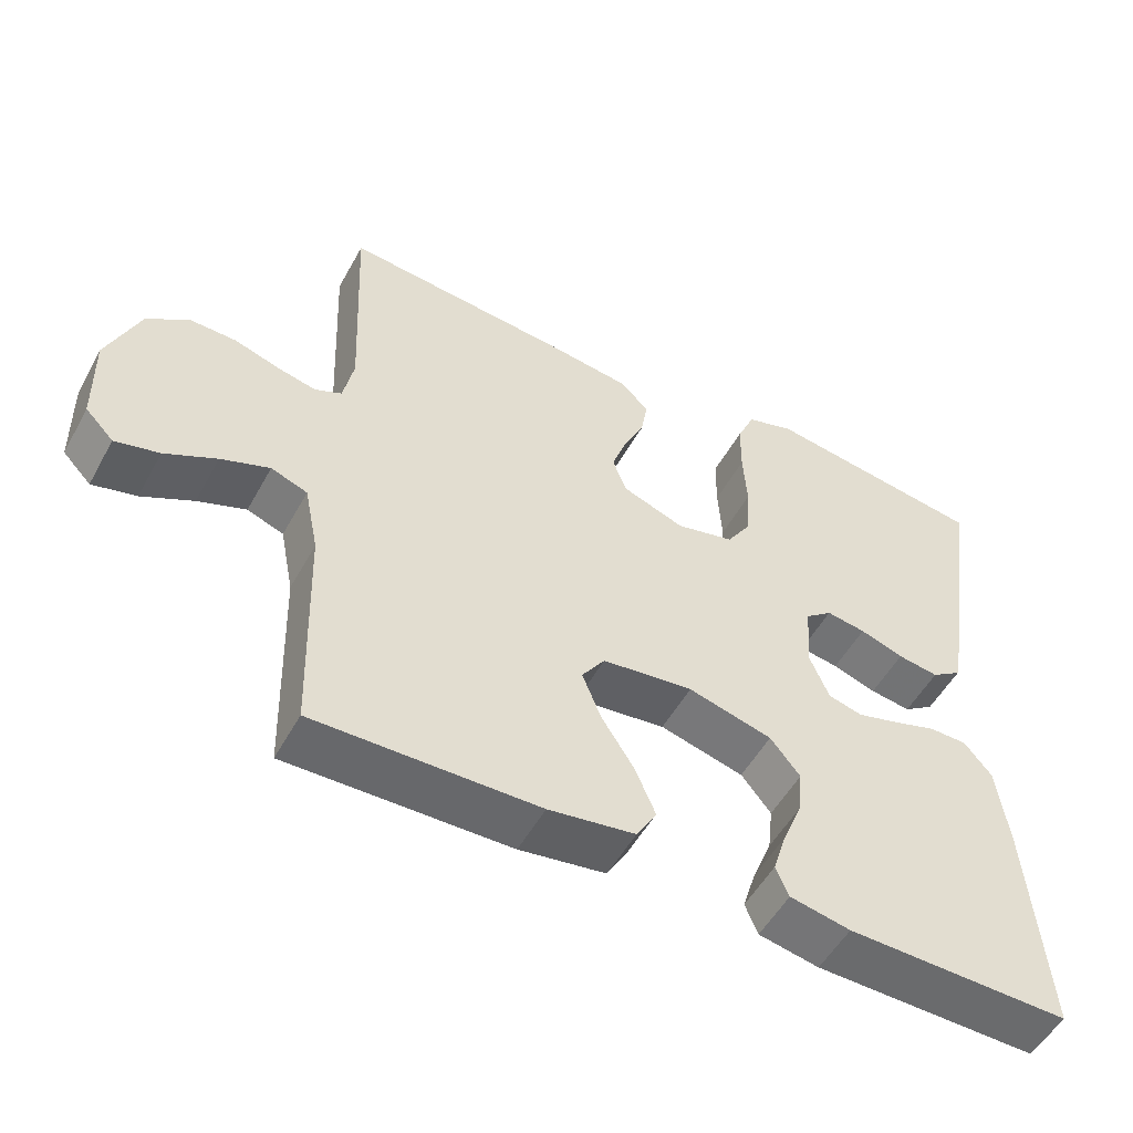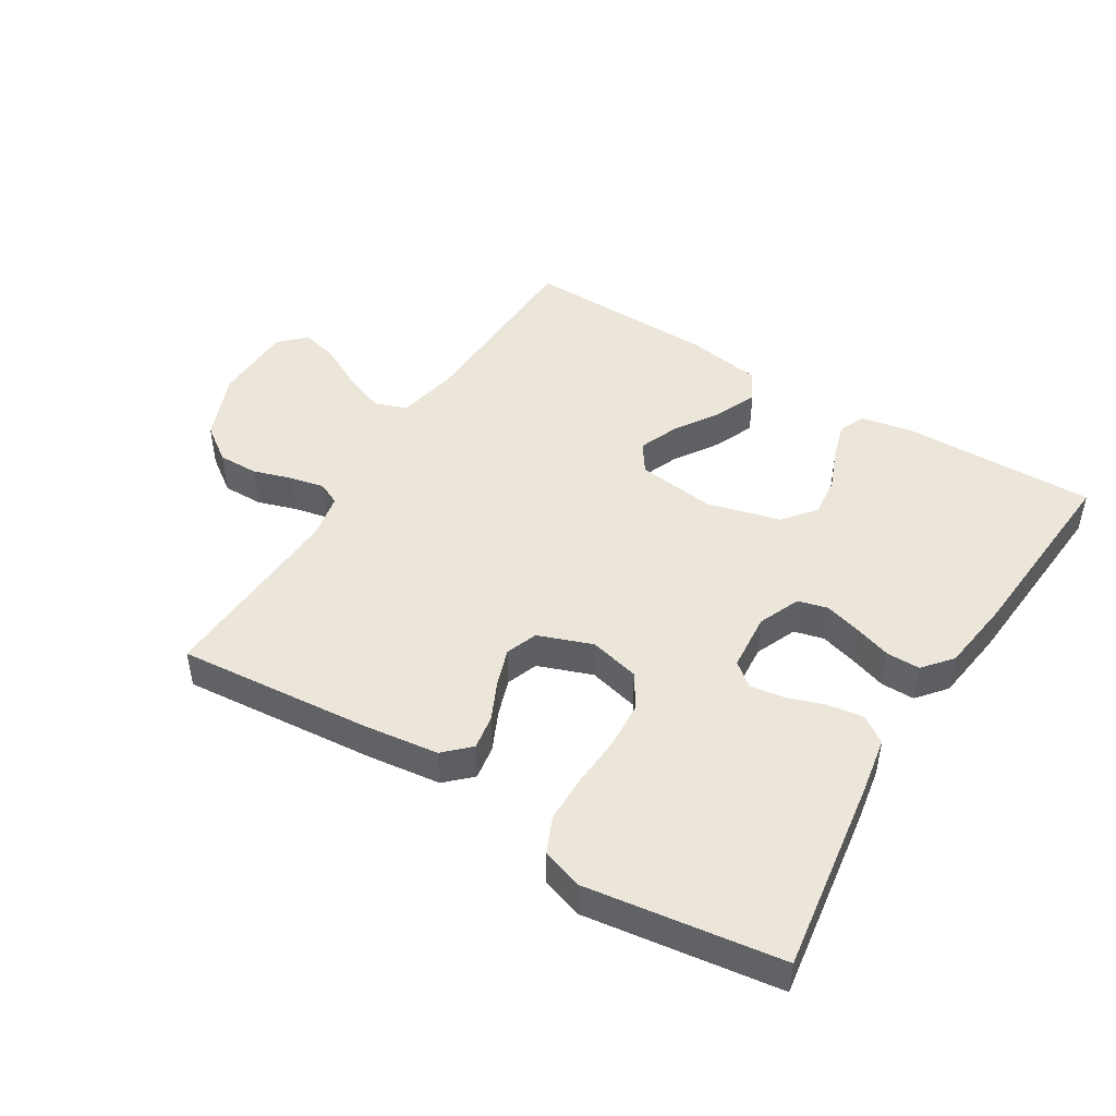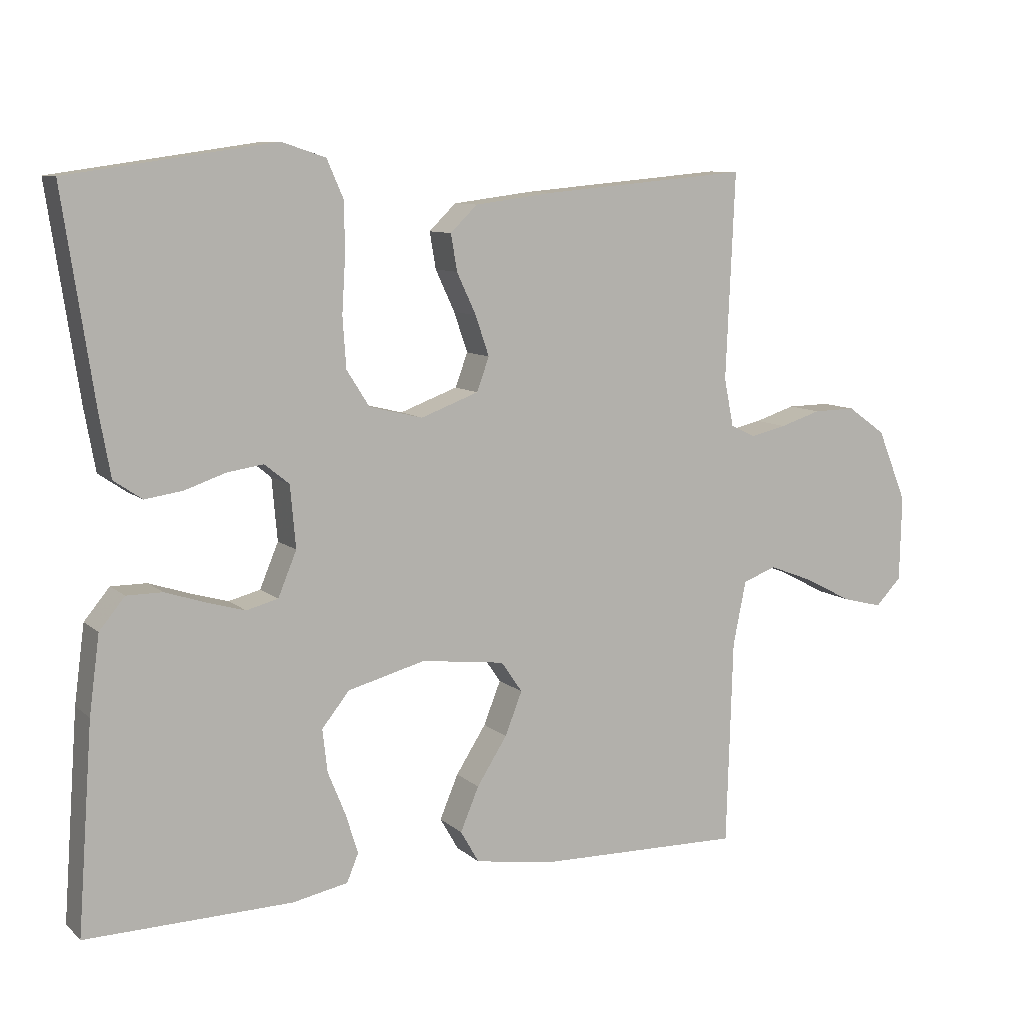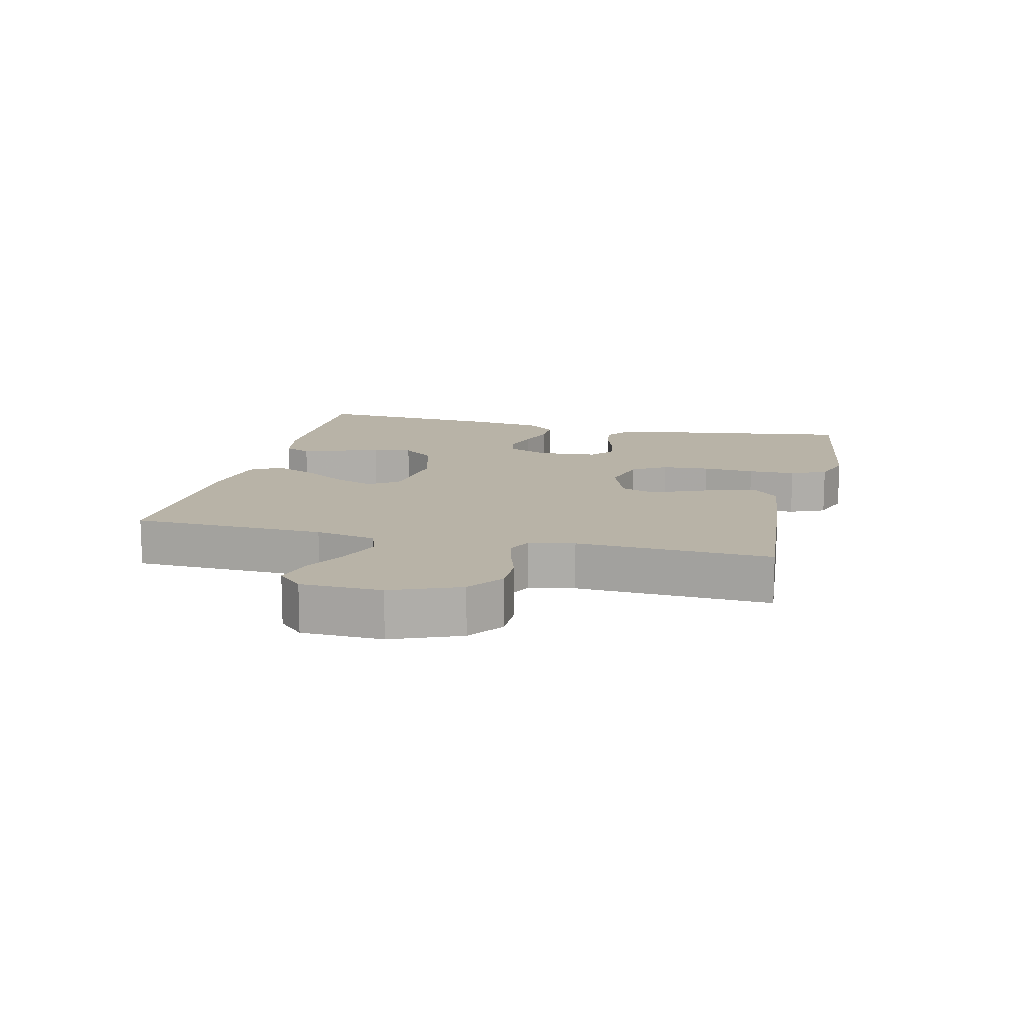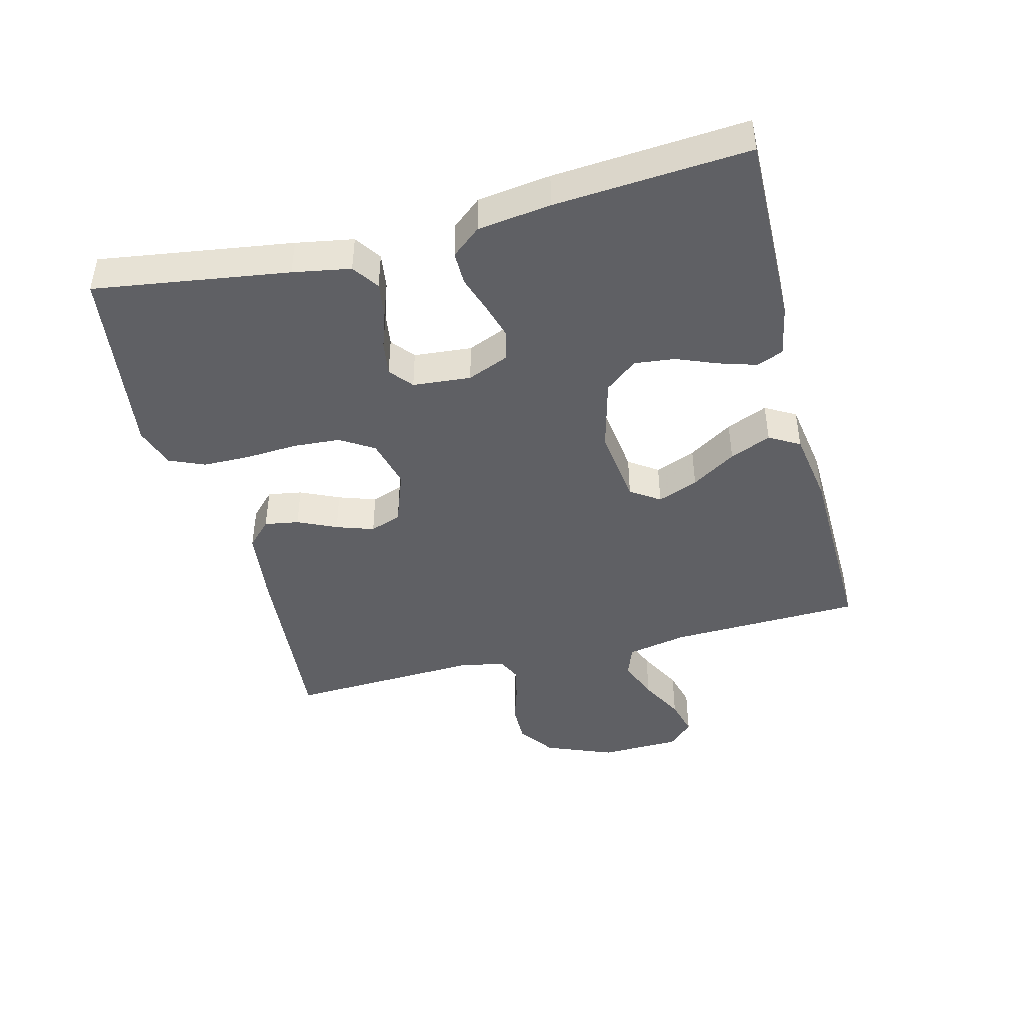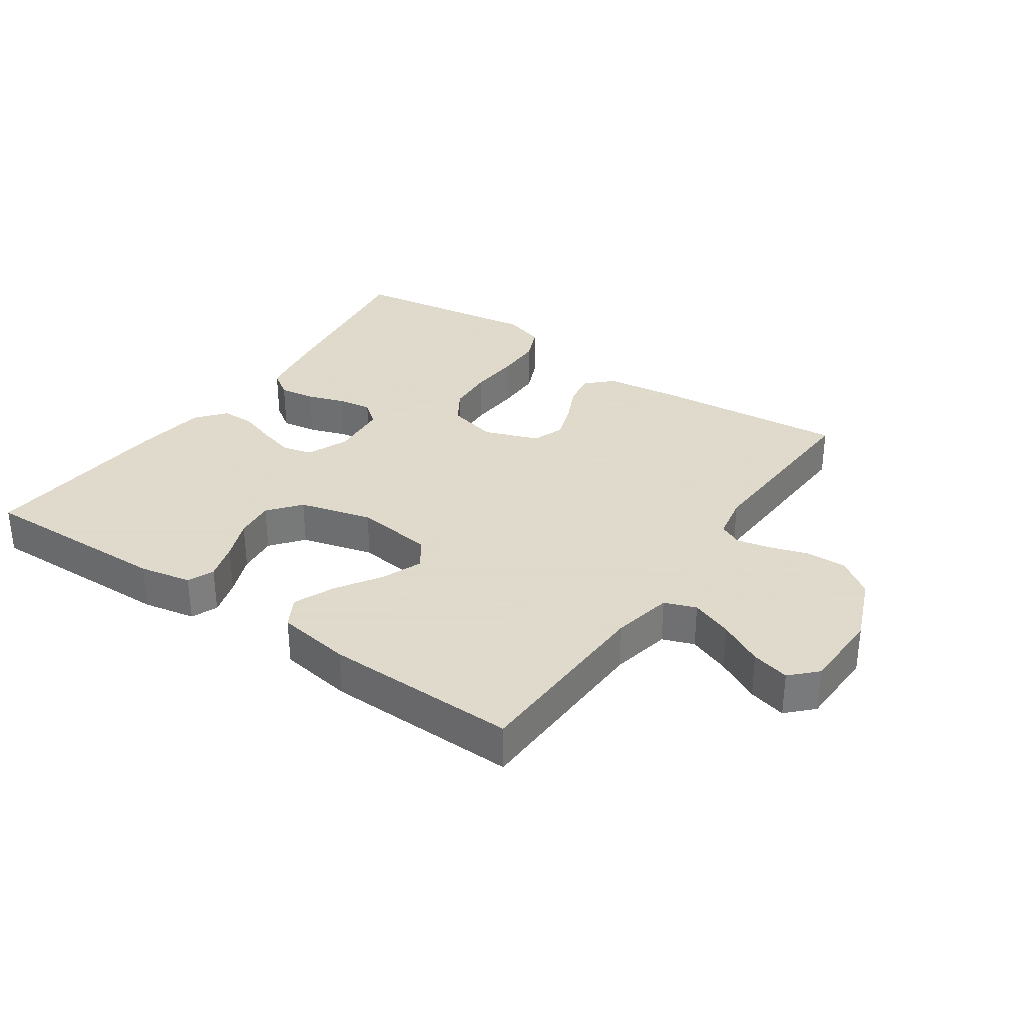
<metadata>
{"format":"obj","ext":"obj","renderer":"f3d","projection":"perspective","resolution":1024,"background":"white","views":[{"elev":-52.8,"azim":-28.4,"up":"+Z"},{"elev":46.9,"azim":31.8,"up":"+Y"},{"elev":9.2,"azim":153.5,"up":"+Z"},{"elev":12.9,"azim":-76.4,"up":"+Y"},{"elev":-43.9,"azim":104.5,"up":"+Y"},{"elev":32.4,"azim":-145.4,"up":"+Y"}]}
</metadata>
<code>
v -0.5 0.07 0.5
v -0.2 0.07 0.473
v -0.084 0.07 0.458
v -0.045 0.07 0.42
v -0.054 0.07 0.367
v -0.082 0.07 0.307
v -0.102 0.07 0.249
v -0.084 0.07 0.2
v 0 0.07 0.169
v 0.078 0.07 0.188
v 0.111 0.07 0.24
v 0.116 0.07 0.313
v 0.111 0.07 0.394
v 0.112 0.07 0.467
v 0.136 0.07 0.522
v 0.2 0.07 0.543
v 0.5 0.07 0.5
v 0.455 0.07 0.2
v 0.439 0.07 0.111
v 0.398 0.07 0.083
v 0.343 0.07 0.091
v 0.284 0.07 0.111
v 0.231 0.07 0.119
v 0.195 0.07 0.09
v 0.187 0.07 0
v 0.214 0.07 -0.065
v 0.26 0.07 -0.077
v 0.316 0.07 -0.061
v 0.374 0.07 -0.042
v 0.426 0.07 -0.042
v 0.463 0.07 -0.087
v 0.478 0.07 -0.2
v 0.5 0.07 -0.5
v 0.2 0.07 -0.494
v 0.119 0.07 -0.478
v 0.102 0.07 -0.437
v 0.12 0.07 -0.379
v 0.146 0.07 -0.315
v 0.153 0.07 -0.253
v 0.113 0.07 -0.203
v 0 0.07 -0.173
v -0.122 0.07 -0.188
v -0.153 0.07 -0.233
v -0.128 0.07 -0.296
v -0.084 0.07 -0.365
v -0.057 0.07 -0.429
v -0.084 0.07 -0.476
v -0.2 0.07 -0.494
v -0.5 0.07 -0.5
v -0.509 0.07 -0.2
v -0.528 0.07 -0.106
v -0.577 0.07 -0.088
v -0.642 0.07 -0.113
v -0.711 0.07 -0.149
v -0.77 0.07 -0.164
v -0.808 0.07 -0.125
v -0.811 0.07 0
v -0.768 0.07 0.105
v -0.712 0.07 0.145
v -0.65 0.07 0.144
v -0.59 0.07 0.125
v -0.537 0.07 0.113
v -0.501 0.07 0.13
v -0.487 0.07 0.2
v -0.5 0 0.5
v -0.2 0 0.473
v -0.084 0 0.458
v -0.045 0 0.42
v -0.054 0 0.367
v -0.082 0 0.307
v -0.102 0 0.249
v -0.084 0 0.2
v 0 0 0.169
v 0.078 0 0.188
v 0.111 0 0.24
v 0.116 0 0.313
v 0.111 0 0.394
v 0.112 0 0.467
v 0.136 0 0.522
v 0.2 0 0.543
v 0.5 0 0.5
v 0.455 0 0.2
v 0.439 0 0.111
v 0.398 0 0.083
v 0.343 0 0.091
v 0.284 0 0.111
v 0.231 0 0.119
v 0.195 0 0.09
v 0.187 0 0
v 0.214 0 -0.065
v 0.26 0 -0.077
v 0.316 0 -0.061
v 0.374 0 -0.042
v 0.426 0 -0.042
v 0.463 0 -0.087
v 0.478 0 -0.2
v 0.5 0 -0.5
v 0.2 0 -0.494
v 0.119 0 -0.478
v 0.102 0 -0.437
v 0.12 0 -0.379
v 0.146 0 -0.315
v 0.153 0 -0.253
v 0.113 0 -0.203
v 0 0 -0.173
v -0.122 0 -0.188
v -0.153 0 -0.233
v -0.128 0 -0.296
v -0.084 0 -0.365
v -0.057 0 -0.429
v -0.084 0 -0.476
v -0.2 0 -0.494
v -0.5 0 -0.5
v -0.509 0 -0.2
v -0.528 0 -0.106
v -0.577 0 -0.088
v -0.642 0 -0.113
v -0.711 0 -0.149
v -0.77 0 -0.164
v -0.808 0 -0.125
v -0.811 0 0
v -0.768 0 0.105
v -0.712 0 0.145
v -0.65 0 0.144
v -0.59 0 0.125
v -0.537 0 0.113
v -0.501 0 0.13
v -0.487 0 0.2
f 59 60 61
f 58 59 61
f 57 58 61
f 56 57 61
f 55 56 61
f 54 55 61
f 53 54 61
f 52 53 61 62
f 51 52 62 63
f 48 49 50
f 47 48 50
f 46 47 50
f 45 46 50
f 44 45 50
f 51 63 64
f 50 51 64
f 44 50 64
f 43 44 64
f 36 37 38
f 35 36 38
f 34 35 38
f 33 34 38
f 32 33 38
f 31 32 38
f 30 31 38
f 29 30 38
f 28 29 38
f 27 28 38 39
f 26 27 39 40
f 20 21 22
f 19 20 22
f 18 19 22
f 17 18 22
f 16 17 22
f 15 16 22
f 14 15 22
f 13 14 22
f 12 13 22
f 11 12 22 23
f 10 11 23 24
f 4 5 6
f 3 4 6
f 2 3 6
f 1 2 6
f 64 1 6
f 64 6 7
f 64 7 8
f 43 64 8
f 42 43 8
f 41 42 8 9
f 41 9 10
f 40 41 10
f 26 40 10
f 25 26 10
f 10 24 25
f 125 124 123
f 125 123 122
f 125 122 121
f 125 121 120
f 125 120 119
f 125 119 118
f 125 118 117
f 126 125 117 116
f 127 126 116 115
f 114 113 112
f 114 112 111
f 114 111 110
f 114 110 109
f 114 109 108
f 128 127 115
f 128 115 114
f 128 114 108
f 128 108 107
f 102 101 100
f 102 100 99
f 102 99 98
f 102 98 97
f 102 97 96
f 102 96 95
f 102 95 94
f 102 94 93
f 102 93 92
f 103 102 92 91
f 104 103 91 90
f 86 85 84
f 86 84 83
f 86 83 82
f 86 82 81
f 86 81 80
f 86 80 79
f 86 79 78
f 86 78 77
f 86 77 76
f 87 86 76 75
f 88 87 75 74
f 70 69 68
f 70 68 67
f 70 67 66
f 70 66 65
f 70 65 128
f 71 70 128
f 72 71 128
f 72 128 107
f 72 107 106
f 73 72 106 105
f 74 73 105
f 74 105 104
f 74 104 90
f 74 90 89
f 89 88 74
f 1 65 66 2
f 2 66 67 3
f 3 67 68 4
f 4 68 69 5
f 5 69 70 6
f 6 70 71 7
f 7 71 72 8
f 8 72 73 9
f 9 73 74 10
f 10 74 75 11
f 11 75 76 12
f 12 76 77 13
f 13 77 78 14
f 14 78 79 15
f 15 79 80 16
f 16 80 81 17
f 17 81 82 18
f 18 82 83 19
f 19 83 84 20
f 20 84 85 21
f 21 85 86 22
f 22 86 87 23
f 23 87 88 24
f 24 88 89 25
f 25 89 90 26
f 26 90 91 27
f 27 91 92 28
f 28 92 93 29
f 29 93 94 30
f 30 94 95 31
f 31 95 96 32
f 32 96 97 33
f 33 97 98 34
f 34 98 99 35
f 35 99 100 36
f 36 100 101 37
f 37 101 102 38
f 38 102 103 39
f 39 103 104 40
f 40 104 105 41
f 41 105 106 42
f 42 106 107 43
f 43 107 108 44
f 44 108 109 45
f 45 109 110 46
f 46 110 111 47
f 47 111 112 48
f 48 112 113 49
f 49 113 114 50
f 50 114 115 51
f 51 115 116 52
f 52 116 117 53
f 53 117 118 54
f 54 118 119 55
f 55 119 120 56
f 56 120 121 57
f 57 121 122 58
f 58 122 123 59
f 59 123 124 60
f 60 124 125 61
f 61 125 126 62
f 62 126 127 63
f 63 127 128 64
f 64 128 65 1

</code>
